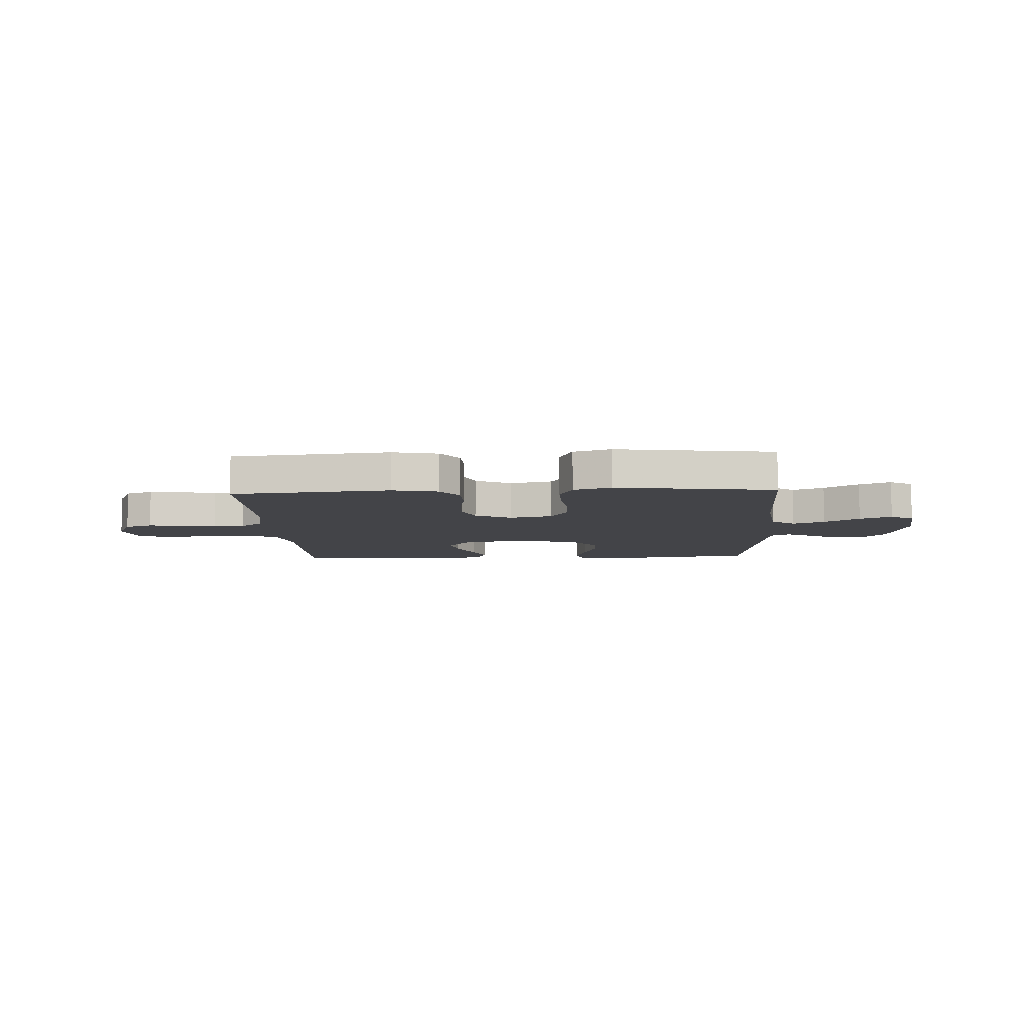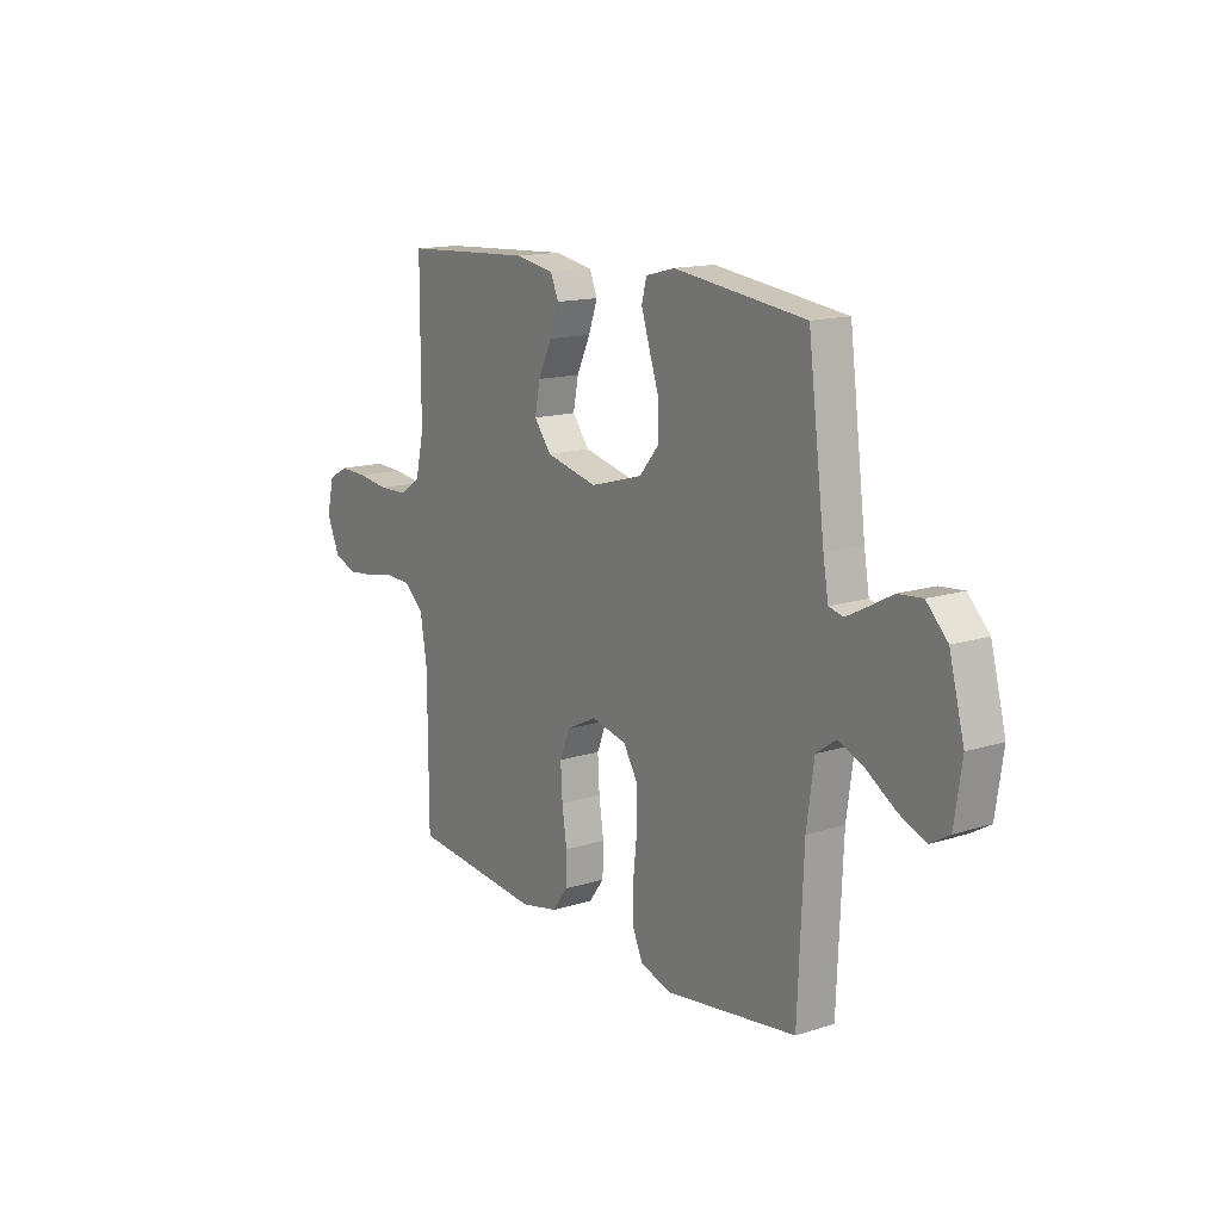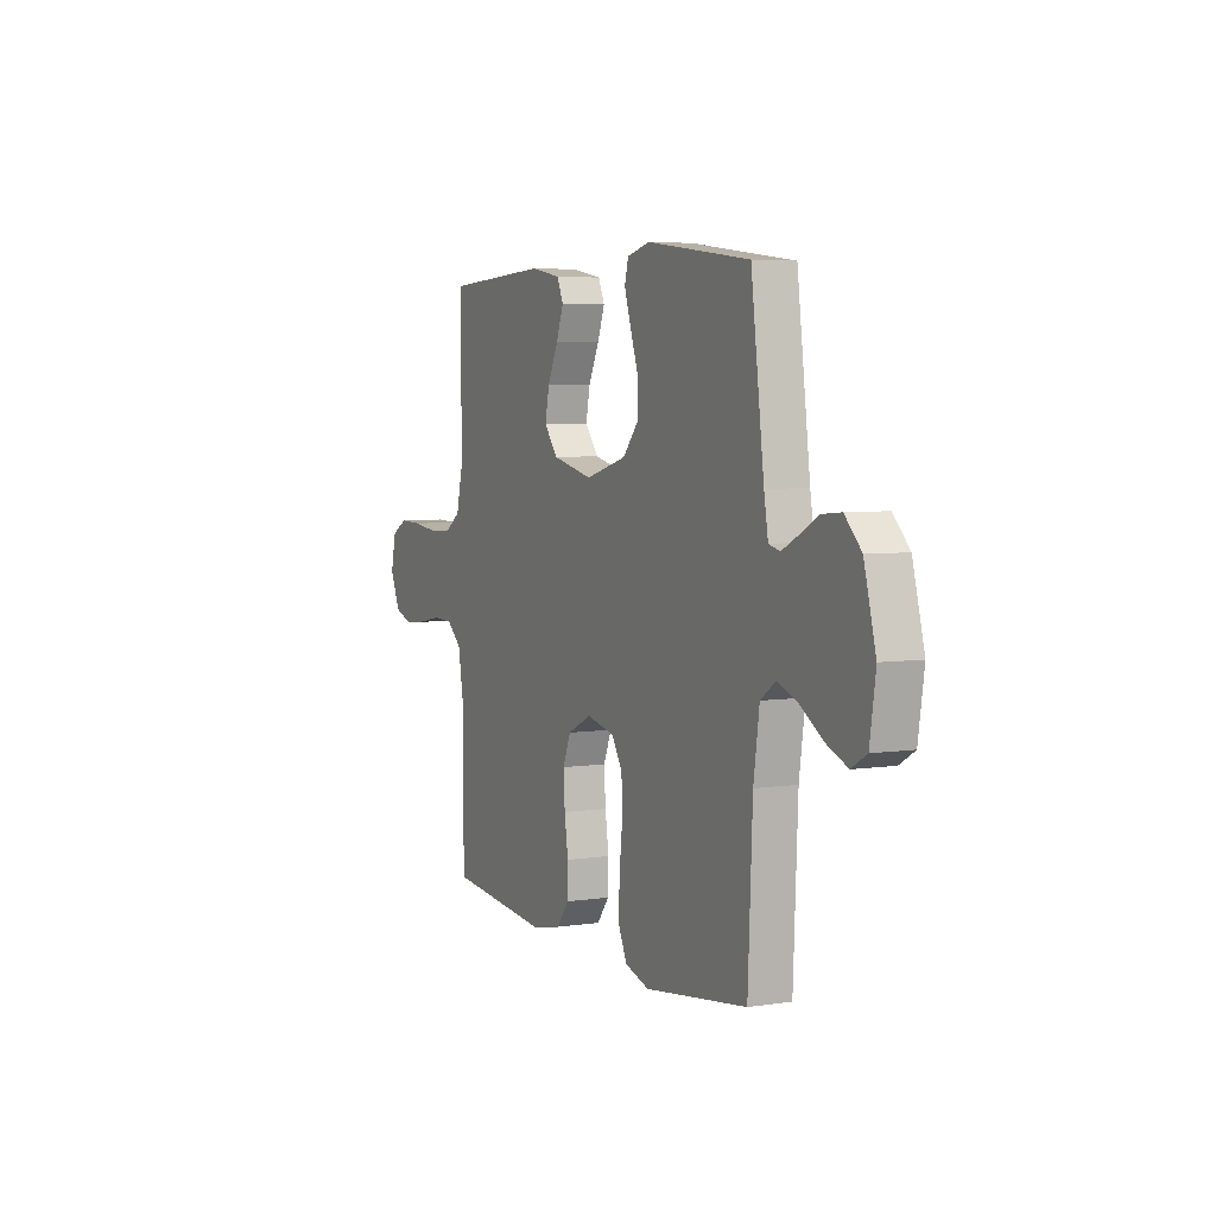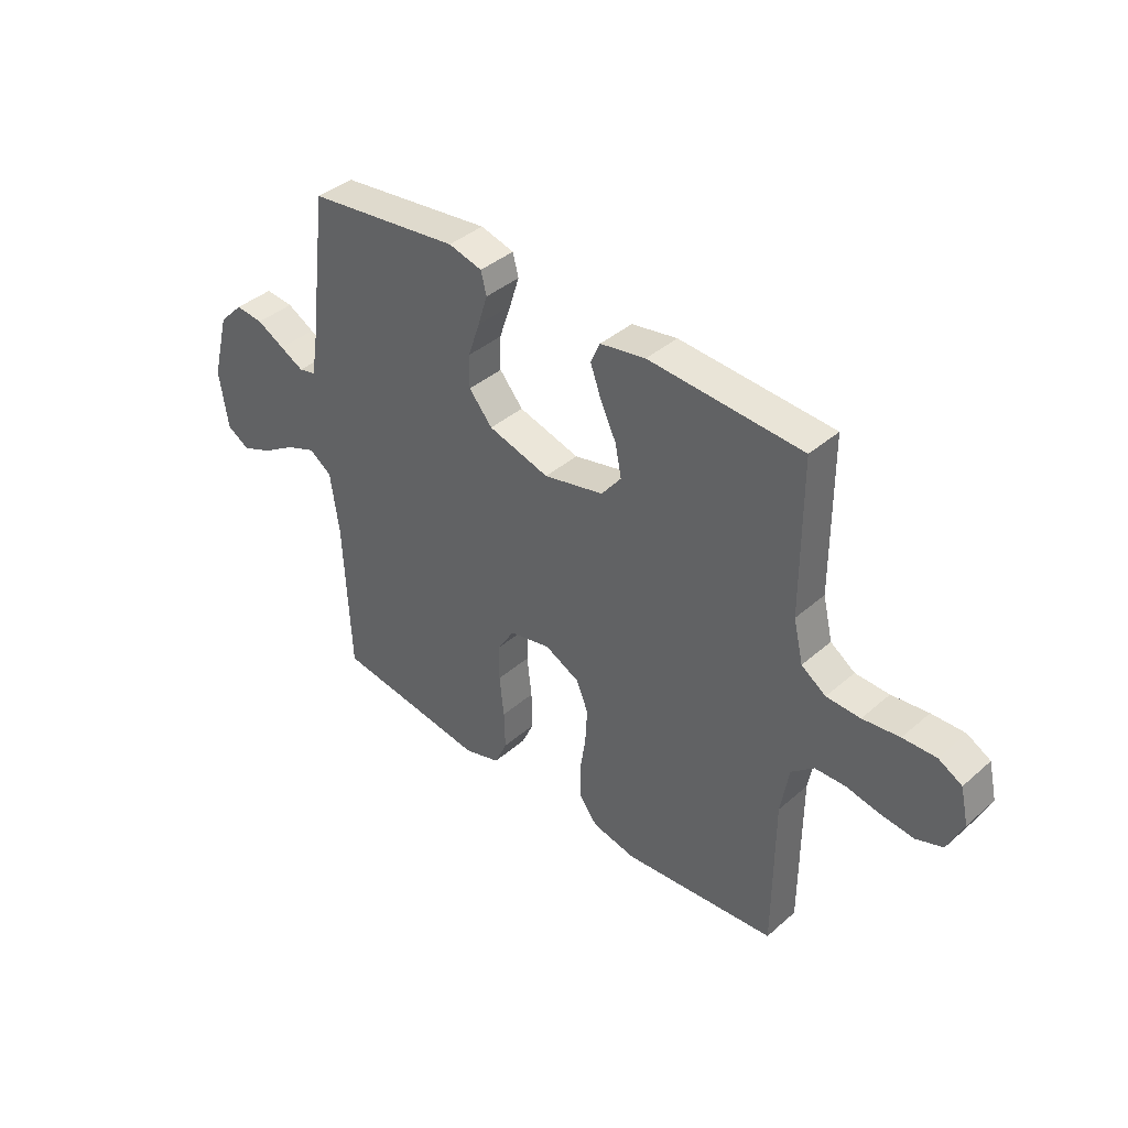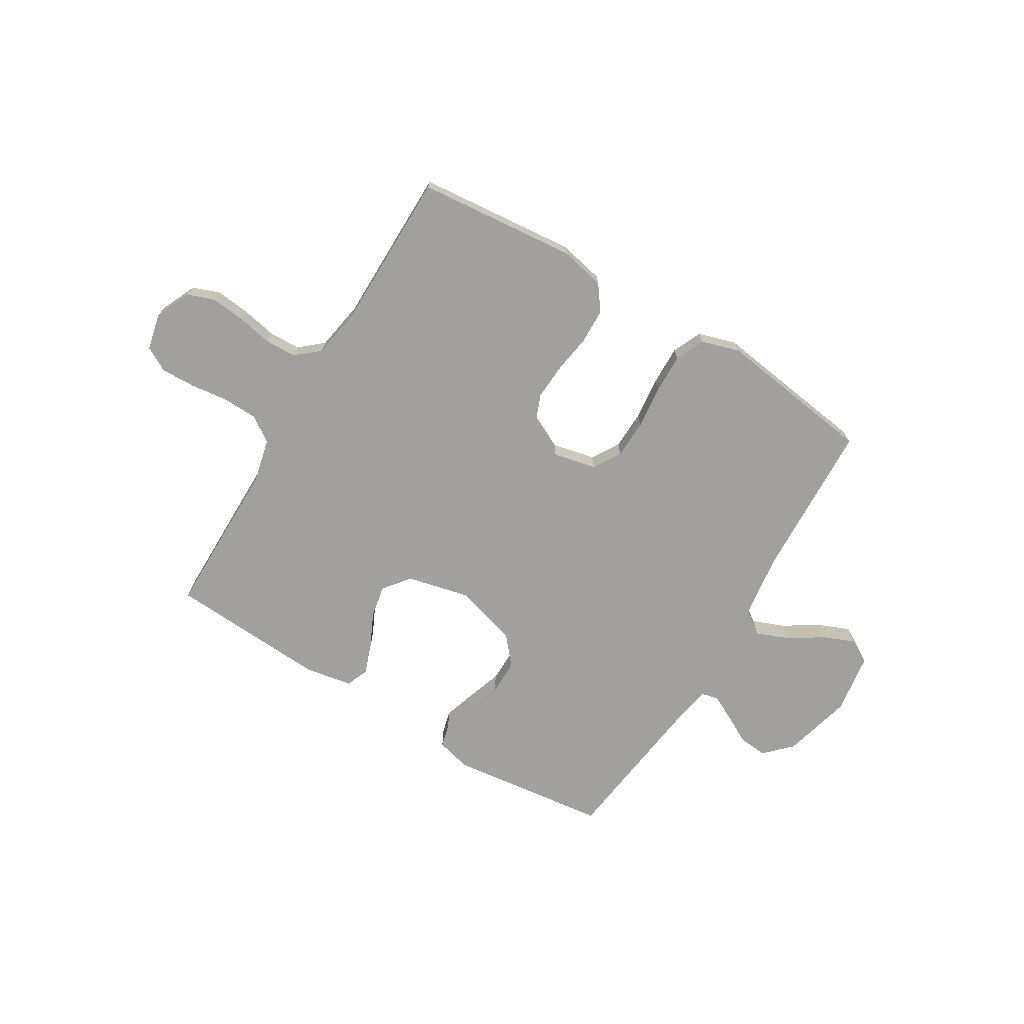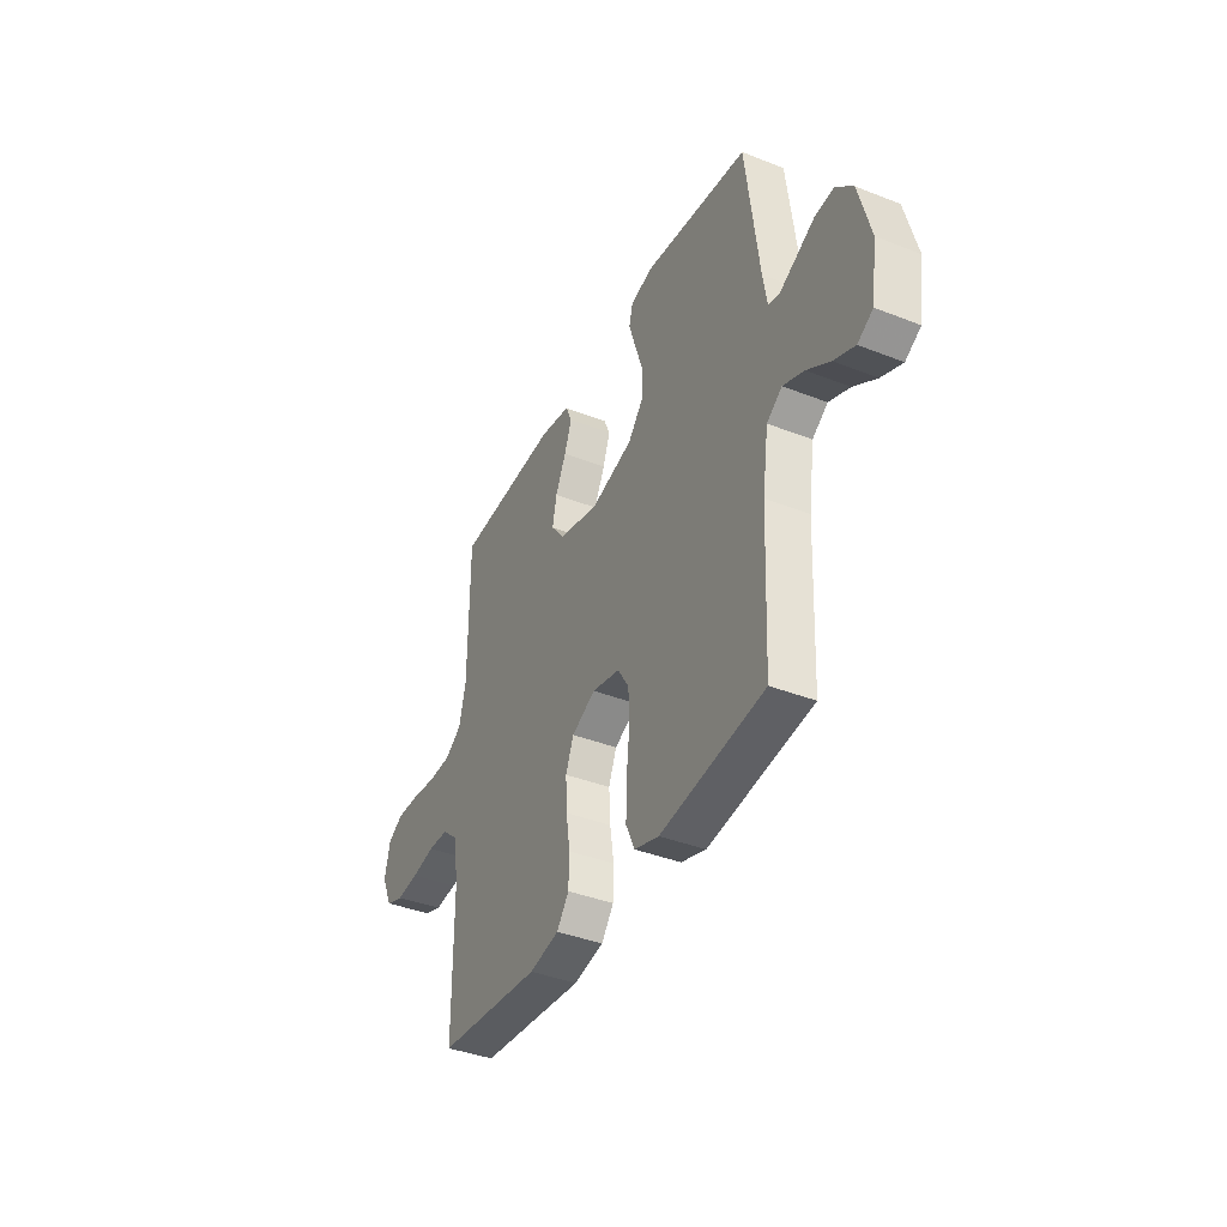
<metadata>
{"format":"obj","ext":"obj","renderer":"f3d","projection":"perspective","resolution":1024,"background":"white","views":[{"elev":-8.2,"azim":-177.2,"up":"+Y"},{"elev":14.6,"azim":-124.5,"up":"+Z"},{"elev":5.1,"azim":-115.7,"up":"+Z"},{"elev":39.9,"azim":43.1,"up":"+Z"},{"elev":-71.6,"azim":148.8,"up":"+Y"},{"elev":-39.2,"azim":-116.1,"up":"+Z"}]}
</metadata>
<code>
v -0.5 0.07 0.5
v -0.2 0.07 0.538
v -0.134 0.07 0.521
v -0.123 0.07 0.478
v -0.142 0.07 0.418
v -0.165 0.07 0.35
v -0.166 0.07 0.285
v -0.12 0.07 0.231
v 0 0.07 0.197
v 0.118 0.07 0.225
v 0.157 0.07 0.275
v 0.145 0.07 0.336
v 0.114 0.07 0.401
v 0.093 0.07 0.459
v 0.111 0.07 0.501
v 0.2 0.07 0.517
v 0.5 0.07 0.5
v 0.501 0.07 0.2
v 0.52 0.07 0.119
v 0.568 0.07 0.086
v 0.634 0.07 0.084
v 0.706 0.07 0.093
v 0.771 0.07 0.095
v 0.817 0.07 0.07
v 0.833 0.07 0
v 0.803 0.07 -0.067
v 0.751 0.07 -0.086
v 0.687 0.07 -0.079
v 0.62 0.07 -0.066
v 0.561 0.07 -0.068
v 0.517 0.07 -0.106
v 0.501 0.07 -0.2
v 0.5 0.07 -0.5
v 0.2 0.07 -0.529
v 0.114 0.07 -0.511
v 0.079 0.07 -0.464
v 0.077 0.07 -0.398
v 0.088 0.07 -0.325
v 0.092 0.07 -0.255
v 0.069 0.07 -0.198
v 0 0.07 -0.164
v -0.081 0.07 -0.182
v -0.113 0.07 -0.234
v -0.115 0.07 -0.308
v -0.106 0.07 -0.389
v -0.104 0.07 -0.464
v -0.129 0.07 -0.519
v -0.2 0.07 -0.541
v -0.5 0.07 -0.5
v -0.513 0.07 -0.2
v -0.53 0.07 -0.08
v -0.574 0.07 -0.049
v -0.634 0.07 -0.073
v -0.7 0.07 -0.115
v -0.76 0.07 -0.14
v -0.804 0.07 -0.114
v -0.821 0.07 0
v -0.787 0.07 0.13
v -0.739 0.07 0.179
v -0.684 0.07 0.174
v -0.63 0.07 0.145
v -0.583 0.07 0.121
v -0.55 0.07 0.129
v -0.538 0.07 0.2
v -0.5 0 0.5
v -0.2 0 0.538
v -0.134 0 0.521
v -0.123 0 0.478
v -0.142 0 0.418
v -0.165 0 0.35
v -0.166 0 0.285
v -0.12 0 0.231
v 0 0 0.197
v 0.118 0 0.225
v 0.157 0 0.275
v 0.145 0 0.336
v 0.114 0 0.401
v 0.093 0 0.459
v 0.111 0 0.501
v 0.2 0 0.517
v 0.5 0 0.5
v 0.501 0 0.2
v 0.52 0 0.119
v 0.568 0 0.086
v 0.634 0 0.084
v 0.706 0 0.093
v 0.771 0 0.095
v 0.817 0 0.07
v 0.833 0 0
v 0.803 0 -0.067
v 0.751 0 -0.086
v 0.687 0 -0.079
v 0.62 0 -0.066
v 0.561 0 -0.068
v 0.517 0 -0.106
v 0.501 0 -0.2
v 0.5 0 -0.5
v 0.2 0 -0.529
v 0.114 0 -0.511
v 0.079 0 -0.464
v 0.077 0 -0.398
v 0.088 0 -0.325
v 0.092 0 -0.255
v 0.069 0 -0.198
v 0 0 -0.164
v -0.081 0 -0.182
v -0.113 0 -0.234
v -0.115 0 -0.308
v -0.106 0 -0.389
v -0.104 0 -0.464
v -0.129 0 -0.519
v -0.2 0 -0.541
v -0.5 0 -0.5
v -0.513 0 -0.2
v -0.53 0 -0.08
v -0.574 0 -0.049
v -0.634 0 -0.073
v -0.7 0 -0.115
v -0.76 0 -0.14
v -0.804 0 -0.114
v -0.821 0 0
v -0.787 0 0.13
v -0.739 0 0.179
v -0.684 0 0.174
v -0.63 0 0.145
v -0.583 0 0.121
v -0.55 0 0.129
v -0.538 0 0.2
f 59 60 61
f 58 59 61
f 57 58 61
f 56 57 61
f 55 56 61
f 54 55 61
f 53 54 61
f 52 53 61 62
f 51 52 62 63
f 48 49 50
f 47 48 50
f 46 47 50
f 45 46 50
f 44 45 50
f 51 63 64
f 50 51 64
f 44 50 64
f 43 44 64
f 36 37 38
f 35 36 38
f 34 35 38
f 33 34 38
f 32 33 38
f 31 32 38 39
f 30 31 39 40
f 27 28 29
f 26 27 29
f 25 26 29
f 24 25 29
f 23 24 29
f 22 23 29
f 21 22 29
f 20 21 29 30
f 30 40 41
f 20 30 41
f 19 20 41
f 16 17 18
f 15 16 18
f 14 15 18
f 13 14 18
f 12 13 18
f 11 12 18 19
f 4 5 6
f 3 4 6
f 2 3 6
f 1 2 6
f 64 1 6
f 64 6 7
f 64 7 8
f 43 64 8
f 42 43 8
f 19 41 42
f 11 19 42
f 10 11 42
f 9 10 42
f 8 9 42
f 125 124 123
f 125 123 122
f 125 122 121
f 125 121 120
f 125 120 119
f 125 119 118
f 125 118 117
f 126 125 117 116
f 127 126 116 115
f 114 113 112
f 114 112 111
f 114 111 110
f 114 110 109
f 114 109 108
f 128 127 115
f 128 115 114
f 128 114 108
f 128 108 107
f 102 101 100
f 102 100 99
f 102 99 98
f 102 98 97
f 102 97 96
f 103 102 96 95
f 104 103 95 94
f 93 92 91
f 93 91 90
f 93 90 89
f 93 89 88
f 93 88 87
f 93 87 86
f 93 86 85
f 94 93 85 84
f 105 104 94
f 105 94 84
f 105 84 83
f 82 81 80
f 82 80 79
f 82 79 78
f 82 78 77
f 82 77 76
f 83 82 76 75
f 70 69 68
f 70 68 67
f 70 67 66
f 70 66 65
f 70 65 128
f 71 70 128
f 72 71 128
f 72 128 107
f 72 107 106
f 106 105 83
f 106 83 75
f 106 75 74
f 106 74 73
f 106 73 72
f 1 65 66 2
f 2 66 67 3
f 3 67 68 4
f 4 68 69 5
f 5 69 70 6
f 6 70 71 7
f 7 71 72 8
f 8 72 73 9
f 9 73 74 10
f 10 74 75 11
f 11 75 76 12
f 12 76 77 13
f 13 77 78 14
f 14 78 79 15
f 15 79 80 16
f 16 80 81 17
f 17 81 82 18
f 18 82 83 19
f 19 83 84 20
f 20 84 85 21
f 21 85 86 22
f 22 86 87 23
f 23 87 88 24
f 24 88 89 25
f 25 89 90 26
f 26 90 91 27
f 27 91 92 28
f 28 92 93 29
f 29 93 94 30
f 30 94 95 31
f 31 95 96 32
f 32 96 97 33
f 33 97 98 34
f 34 98 99 35
f 35 99 100 36
f 36 100 101 37
f 37 101 102 38
f 38 102 103 39
f 39 103 104 40
f 40 104 105 41
f 41 105 106 42
f 42 106 107 43
f 43 107 108 44
f 44 108 109 45
f 45 109 110 46
f 46 110 111 47
f 47 111 112 48
f 48 112 113 49
f 49 113 114 50
f 50 114 115 51
f 51 115 116 52
f 52 116 117 53
f 53 117 118 54
f 54 118 119 55
f 55 119 120 56
f 56 120 121 57
f 57 121 122 58
f 58 122 123 59
f 59 123 124 60
f 60 124 125 61
f 61 125 126 62
f 62 126 127 63
f 63 127 128 64
f 64 128 65 1

</code>
